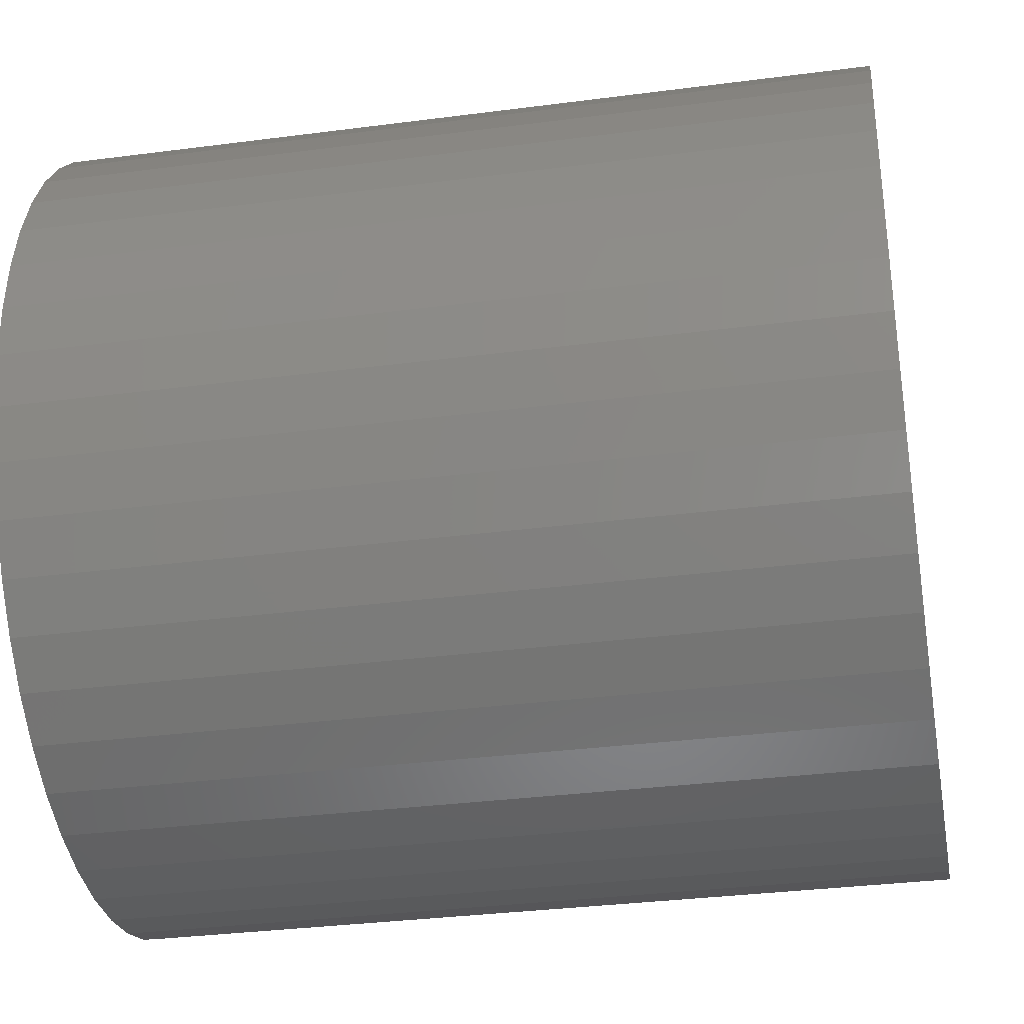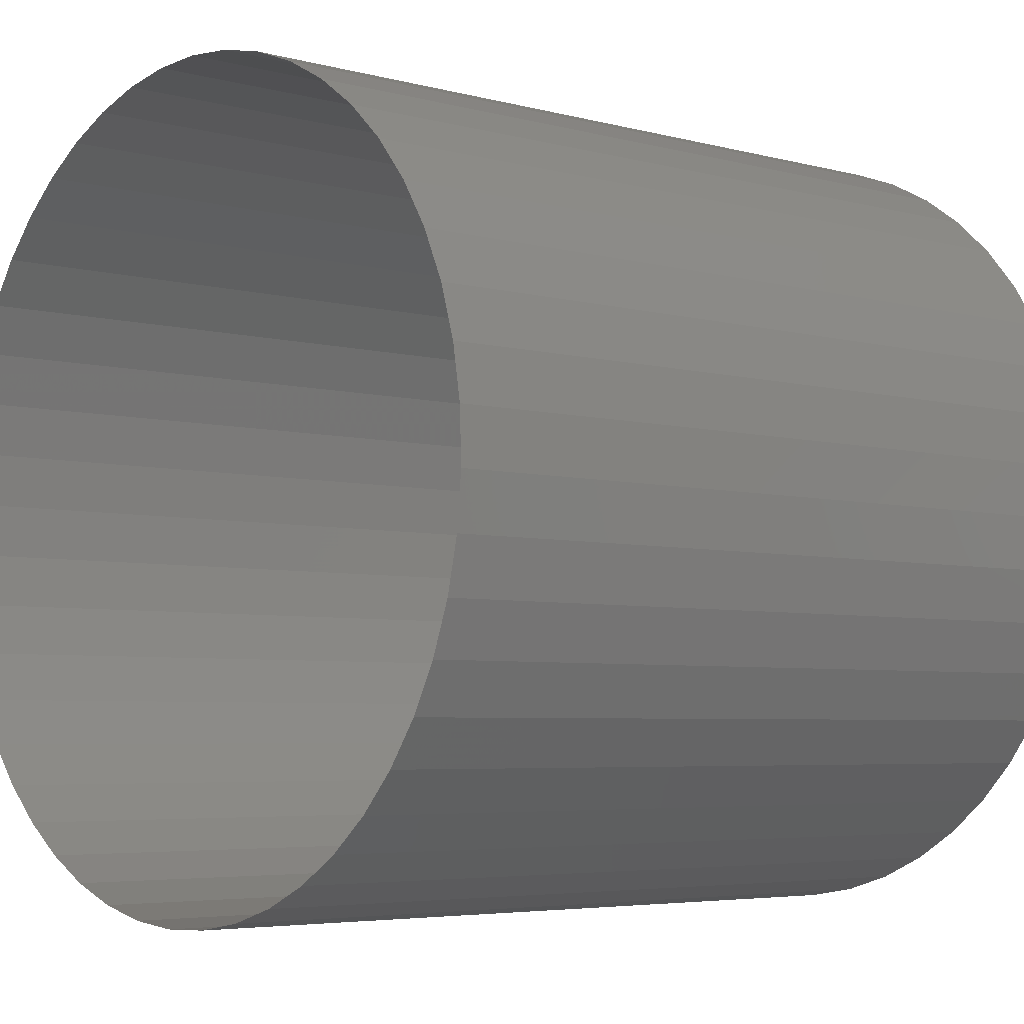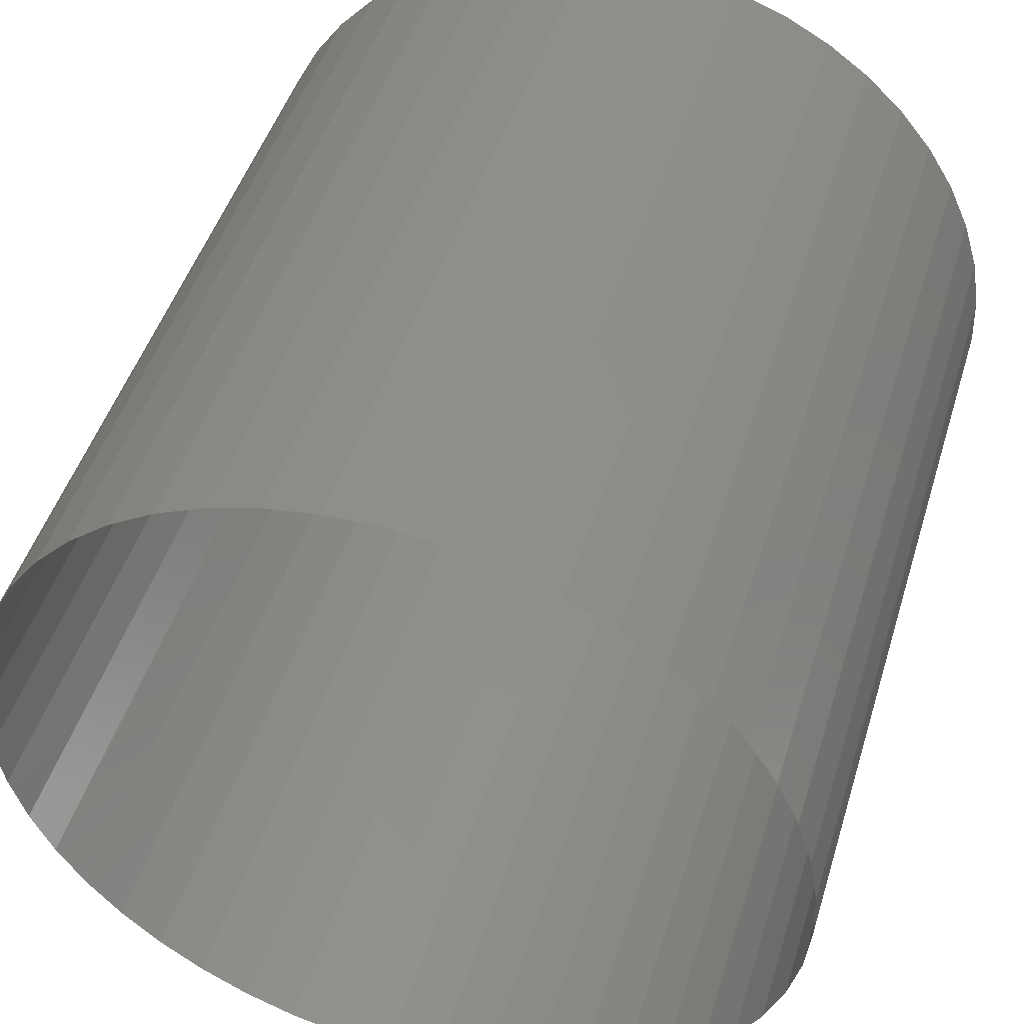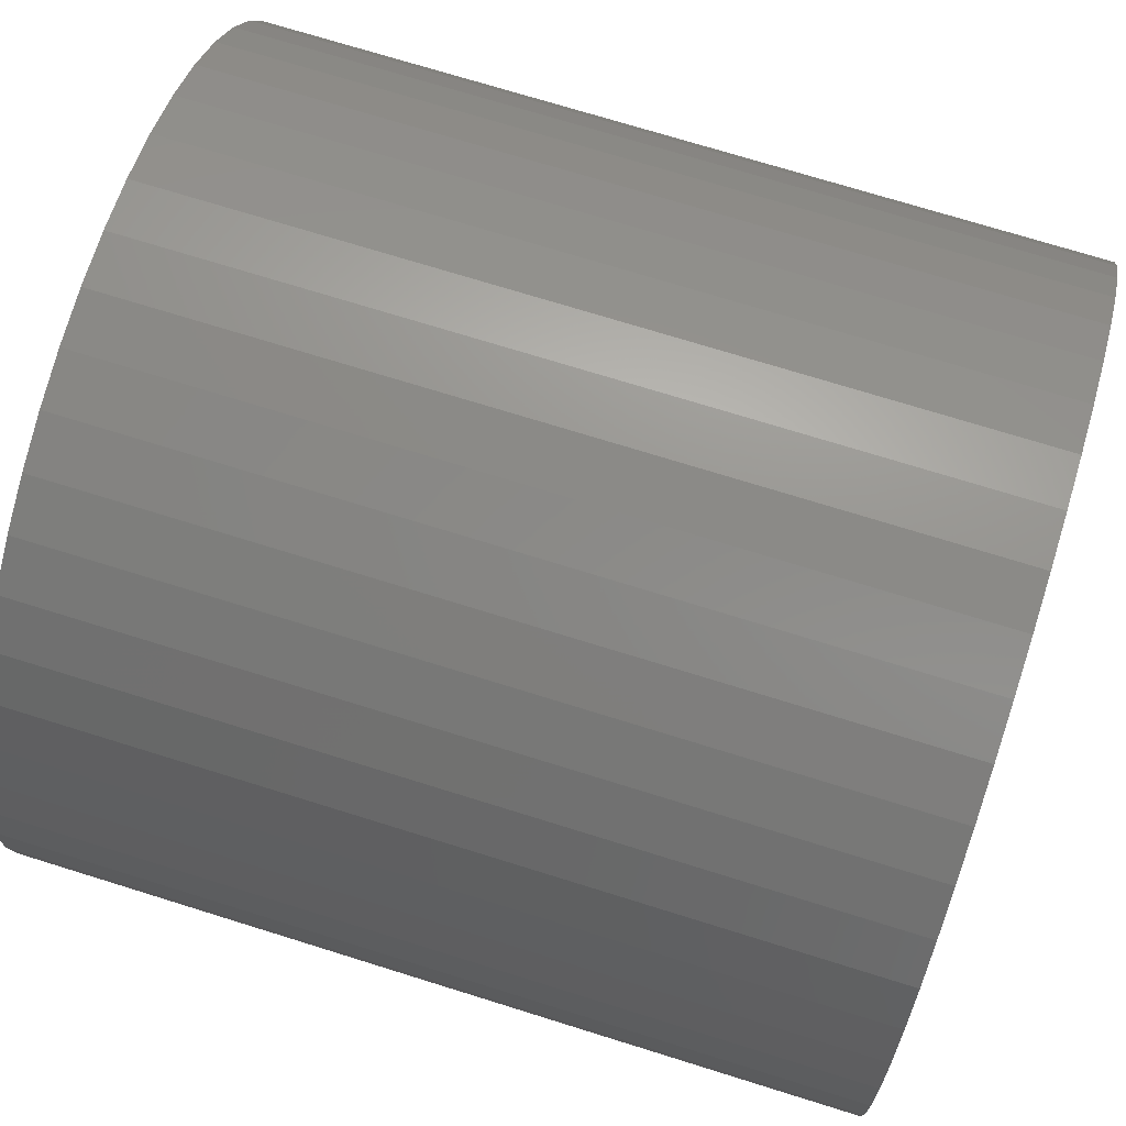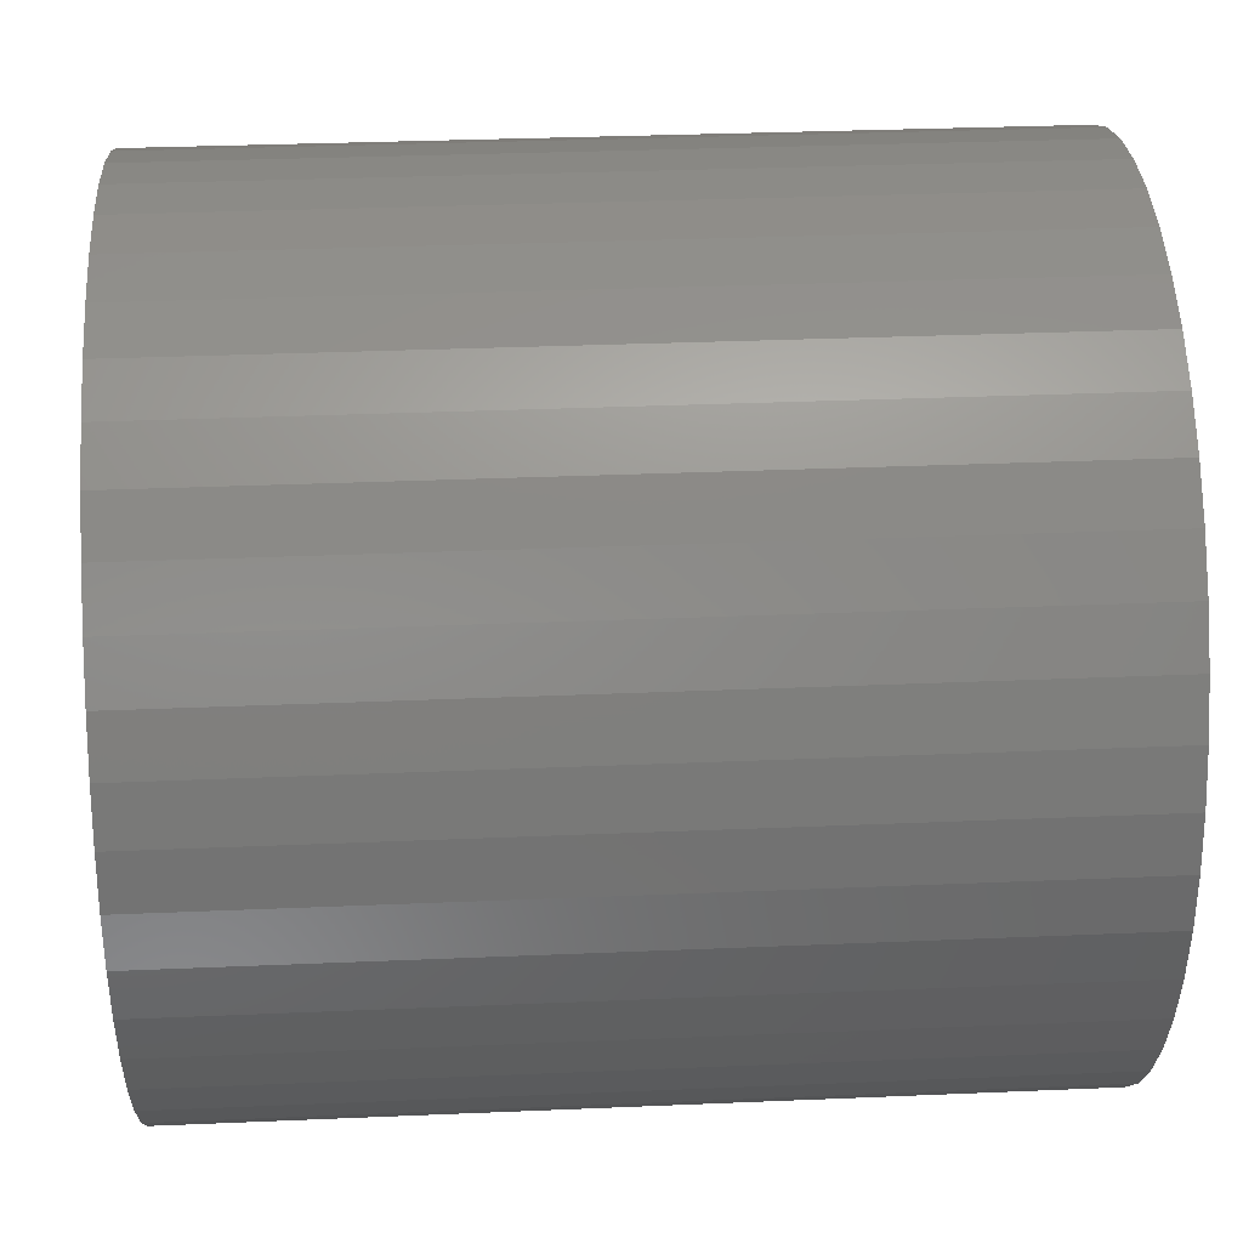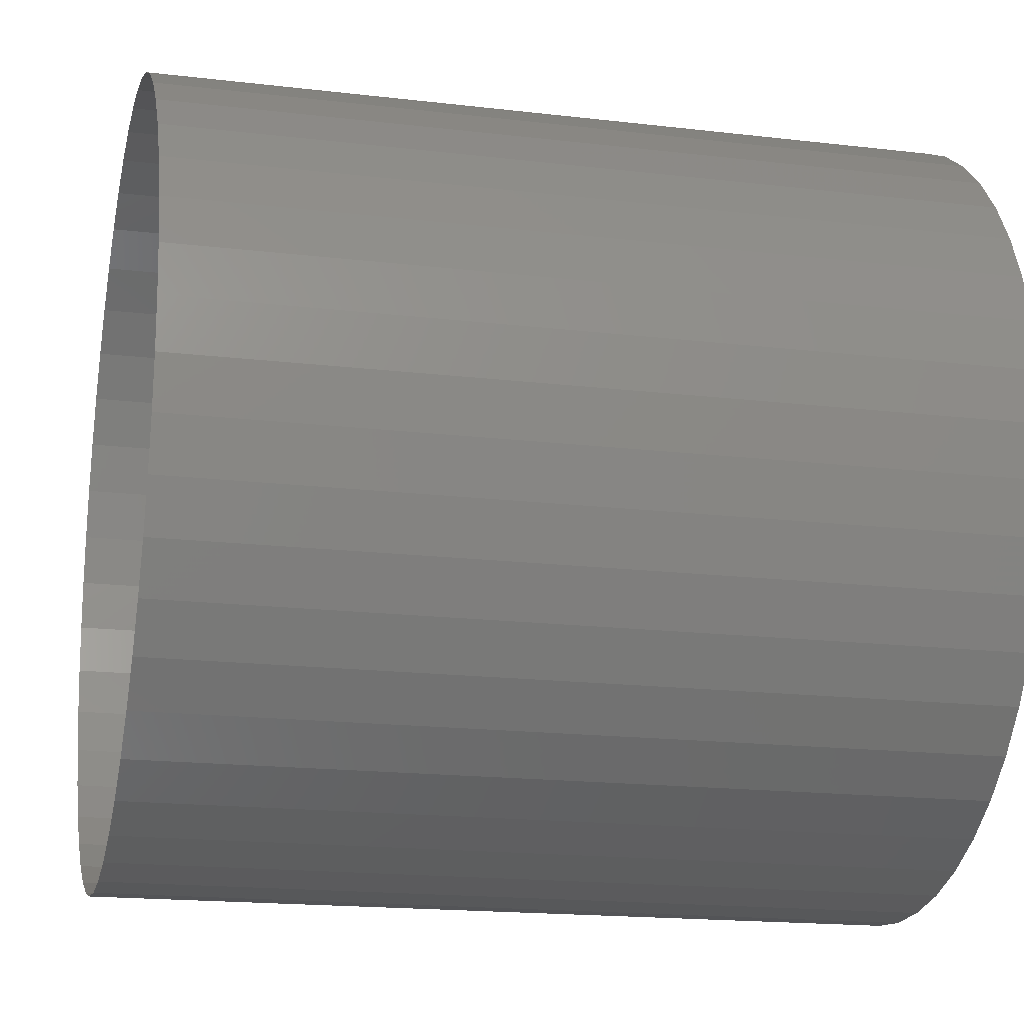
<metadata>
{"format":"stl","ext":"stl","renderer":"f3d","projection":"perspective","resolution":1024,"background":"white","views":[{"elev":-33.1,"azim":-169.8,"up":"+Y"},{"elev":-4.8,"azim":-40.9,"up":"+Y"},{"elev":47.2,"azim":-73.2,"up":"+Z"},{"elev":72.8,"azim":17.3,"up":"+Z"},{"elev":31.5,"azim":176.5,"up":"+Z"},{"elev":-17.7,"azim":-13.1,"up":"+Y"}]}
</metadata>
<code>
# stl→obj: 96 verts, 96 faces
v -1644 -28.93 78.5
v -1644 -29.16 78.64
v -1640 -28.93 78.5
v -1640 -29.16 78.64
v -1644 -28.7 78.39
v -1640 -28.7 78.39
v -1644 -28.45 78.31
v -1640 -28.45 78.31
v -1644 -28.19 78.27
v -1640 -28.19 78.27
v -1644 -27.93 78.26
v -1640 -27.93 78.26
v -1644 -27.67 78.29
v -1640 -27.67 78.29
v -1644 -27.41 78.35
v -1640 -27.41 78.35
v -1644 -27.17 78.44
v -1640 -27.17 78.44
v -1644 -26.93 78.56
v -1640 -26.93 78.56
v -1644 -26.72 78.71
v -1640 -26.72 78.71
v -1644 -26.53 78.89
v -1640 -26.53 78.89
v -1644 -26.36 79.09
v -1640 -26.36 79.09
v -1644 -26.22 79.31
v -1640 -26.22 79.31
v -1644 -26.12 79.55
v -1640 -26.12 79.55
v -1644 -26.04 79.8
v -1640 -26.04 79.8
v -1644 -26 80.06
v -1640 -26 80.06
v -1644 -25.99 80.32
v -1640 -25.99 80.32
v -1644 -26.01 80.58
v -1640 -26.01 80.58
v -1644 -26.07 80.84
v -1640 -26.07 80.84
v -1644 -26.16 81.08
v -1640 -26.16 81.08
v -1644 -26.28 81.31
v -1640 -26.28 81.31
v -1644 -26.44 81.53
v -1640 -26.44 81.53
v -1644 -26.61 81.72
v -1640 -26.61 81.72
v -1644 -26.82 81.88
v -1640 -26.82 81.88
v -1640 -27.04 82.02
v -1644 -27.04 82.02
v -1640 -27.28 82.13
v -1644 -27.28 82.13
v -1640 -27.53 82.21
v -1644 -27.53 82.21
v -1640 -27.78 82.25
v -1644 -27.78 82.25
v -1640 -28.05 82.26
v -1644 -28.05 82.26
v -1640 -28.31 82.23
v -1644 -28.31 82.23
v -1640 -28.56 82.18
v -1644 -28.56 82.18
v -1640 -28.81 82.08
v -1644 -28.81 82.08
v -1640 -29.04 81.96
v -1644 -29.04 81.96
v -1644 -29.25 81.81
v -1640 -29.25 81.81
v -1644 -29.44 81.63
v -1640 -29.44 81.63
v -1644 -29.61 81.43
v -1640 -29.61 81.43
v -1644 -29.75 81.21
v -1640 -29.75 81.21
v -1644 -29.86 80.97
v -1640 -29.86 80.97
v -1644 -29.93 80.72
v -1640 -29.93 80.72
v -1644 -29.98 80.46
v -1640 -29.98 80.46
v -1644 -29.98 80.2
v -1640 -29.98 80.2
v -1644 -29.96 79.94
v -1640 -29.96 79.94
v -1644 -29.9 79.69
v -1640 -29.9 79.69
v -1644 -29.81 79.44
v -1640 -29.81 79.44
v -1644 -29.69 79.21
v -1640 -29.69 79.21
v -1644 -29.54 79
v -1640 -29.54 79
v -1644 -29.36 78.8
v -1640 -29.36 78.8
f 1 2 3
f 2 4 3
f 5 1 6
f 1 3 6
f 7 5 8
f 5 6 8
f 9 7 10
f 7 8 10
f 11 9 12
f 9 10 12
f 13 11 14
f 11 12 14
f 15 13 16
f 13 14 16
f 17 15 18
f 15 16 18
f 19 17 20
f 17 18 20
f 21 19 22
f 19 20 22
f 23 21 24
f 21 22 24
f 25 23 26
f 23 24 26
f 27 25 28
f 25 26 28
f 29 27 30
f 27 28 30
f 31 29 32
f 29 30 32
f 33 31 34
f 31 32 34
f 35 33 36
f 33 34 36
f 37 35 38
f 35 36 38
f 39 37 40
f 37 38 40
f 41 39 42
f 39 40 42
f 43 41 44
f 41 42 44
f 45 43 46
f 43 44 46
f 47 45 48
f 45 46 48
f 49 47 50
f 47 48 50
f 49 50 51
f 52 49 51
f 52 51 53
f 54 52 53
f 54 53 55
f 56 54 55
f 56 55 57
f 58 56 57
f 58 57 59
f 60 58 59
f 60 59 61
f 62 60 61
f 62 61 63
f 64 62 63
f 64 63 65
f 66 64 65
f 66 65 67
f 68 66 67
f 69 68 70
f 68 67 70
f 71 69 72
f 69 70 72
f 73 71 74
f 71 72 74
f 75 73 76
f 73 74 76
f 77 75 78
f 75 76 78
f 79 77 80
f 77 78 80
f 81 79 82
f 79 80 82
f 83 81 84
f 81 82 84
f 85 83 86
f 83 84 86
f 87 85 88
f 85 86 88
f 89 87 90
f 87 88 90
f 91 89 92
f 89 90 92
f 93 91 94
f 91 92 94
f 95 93 96
f 93 94 96
f 2 95 4
f 95 96 4

</code>
